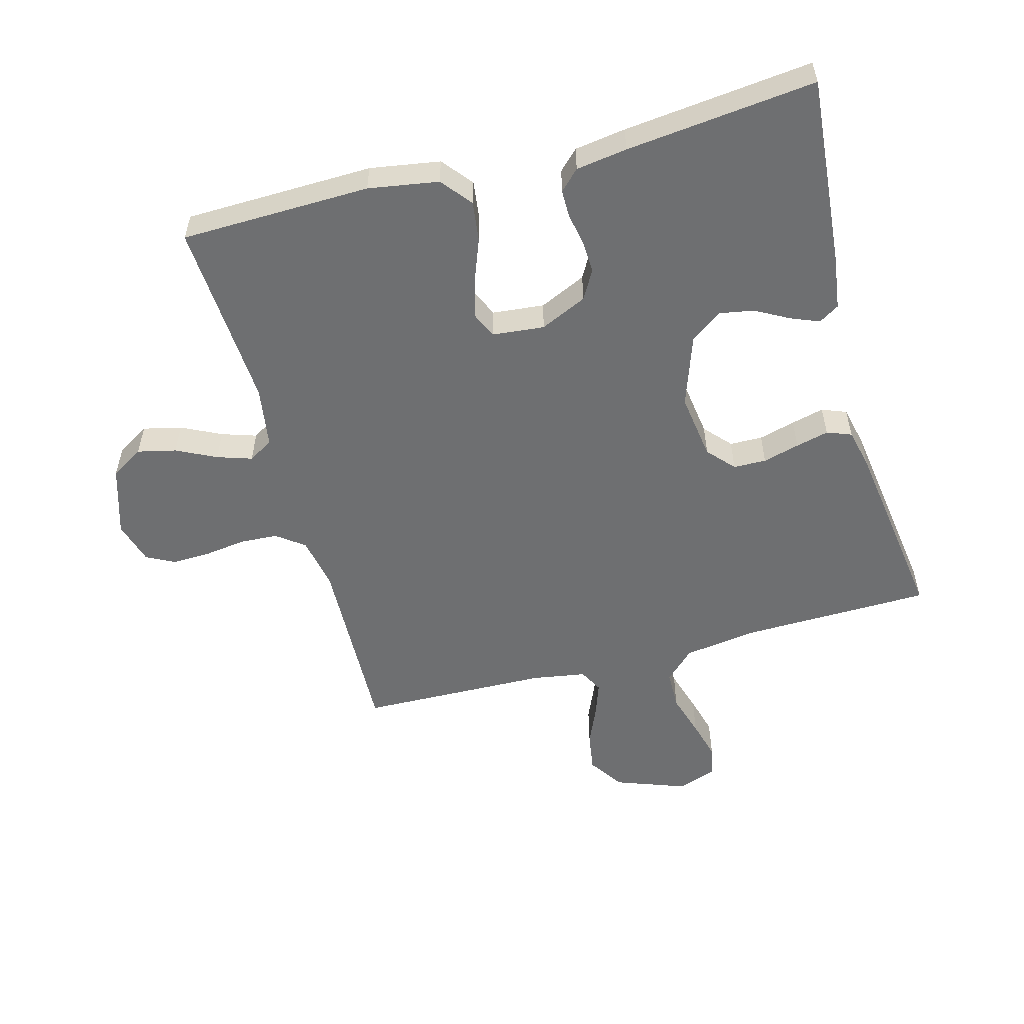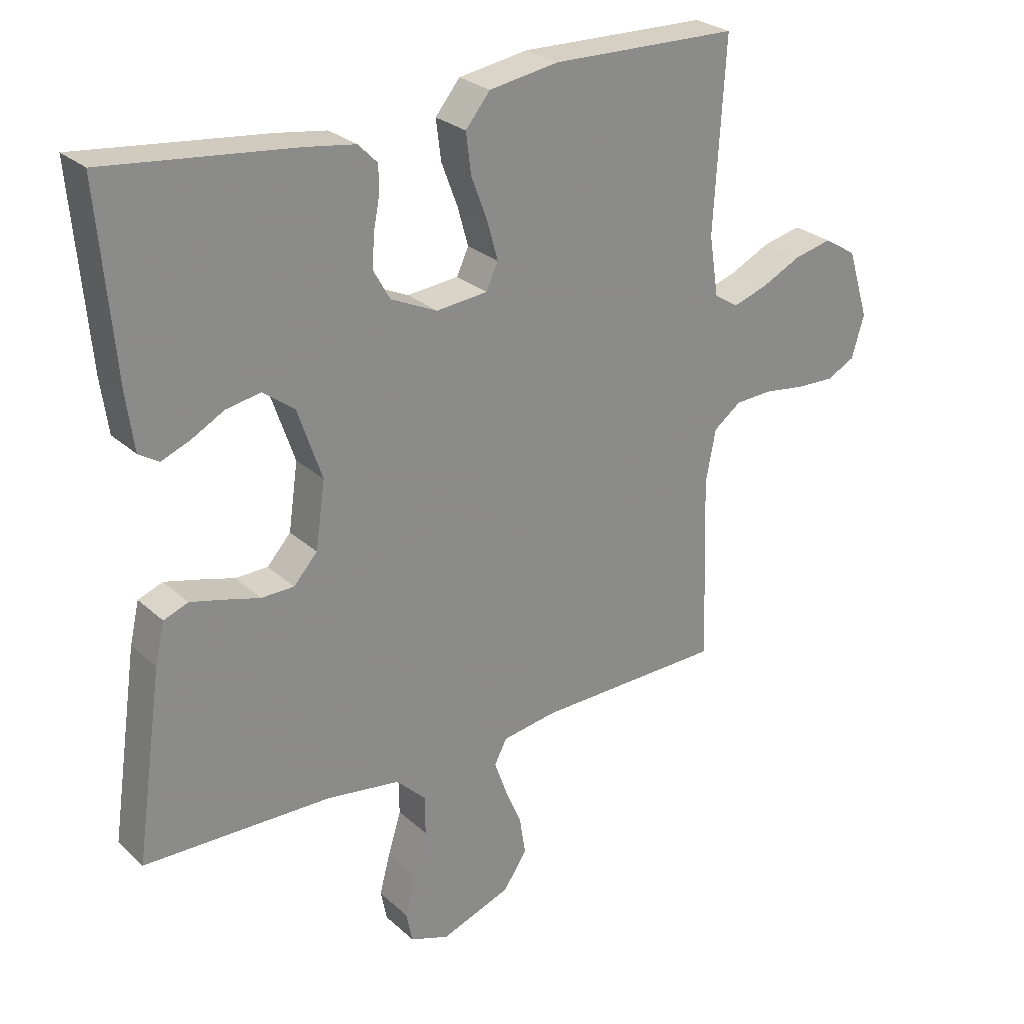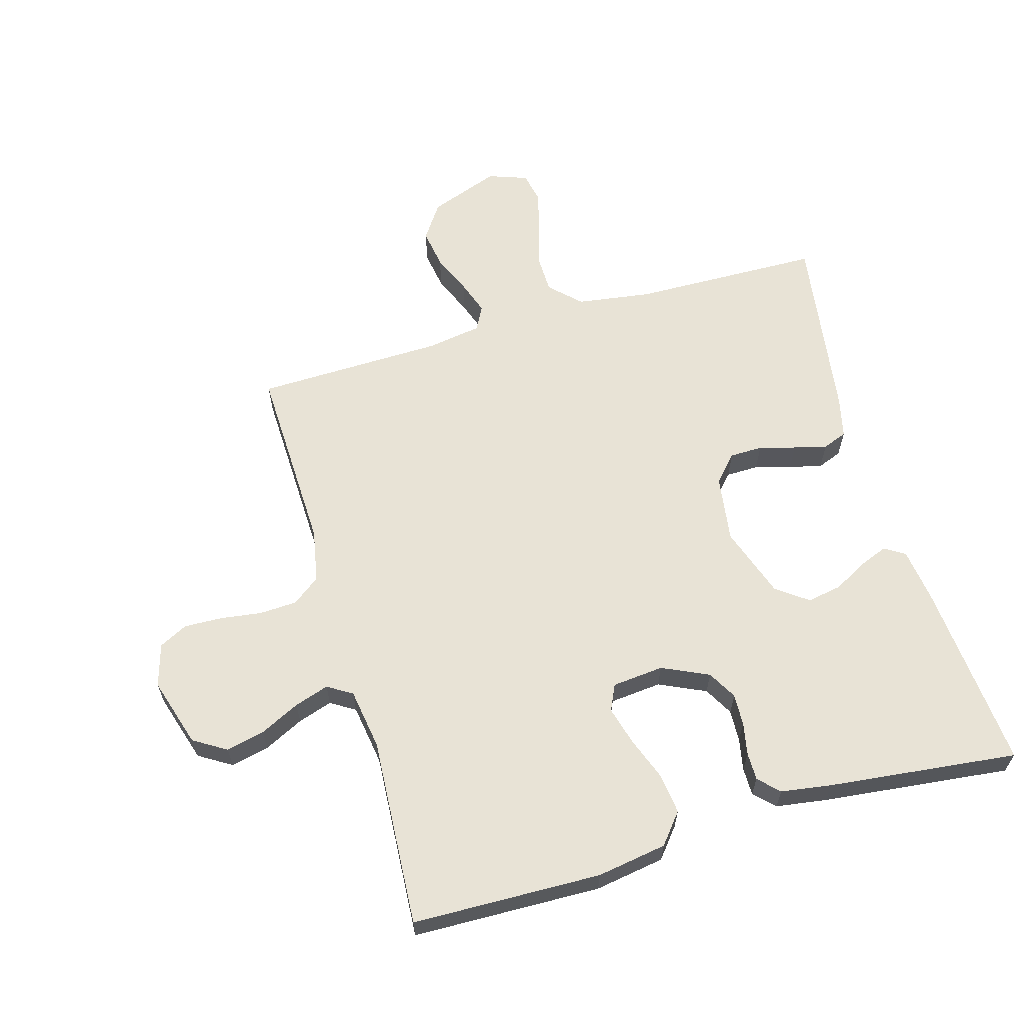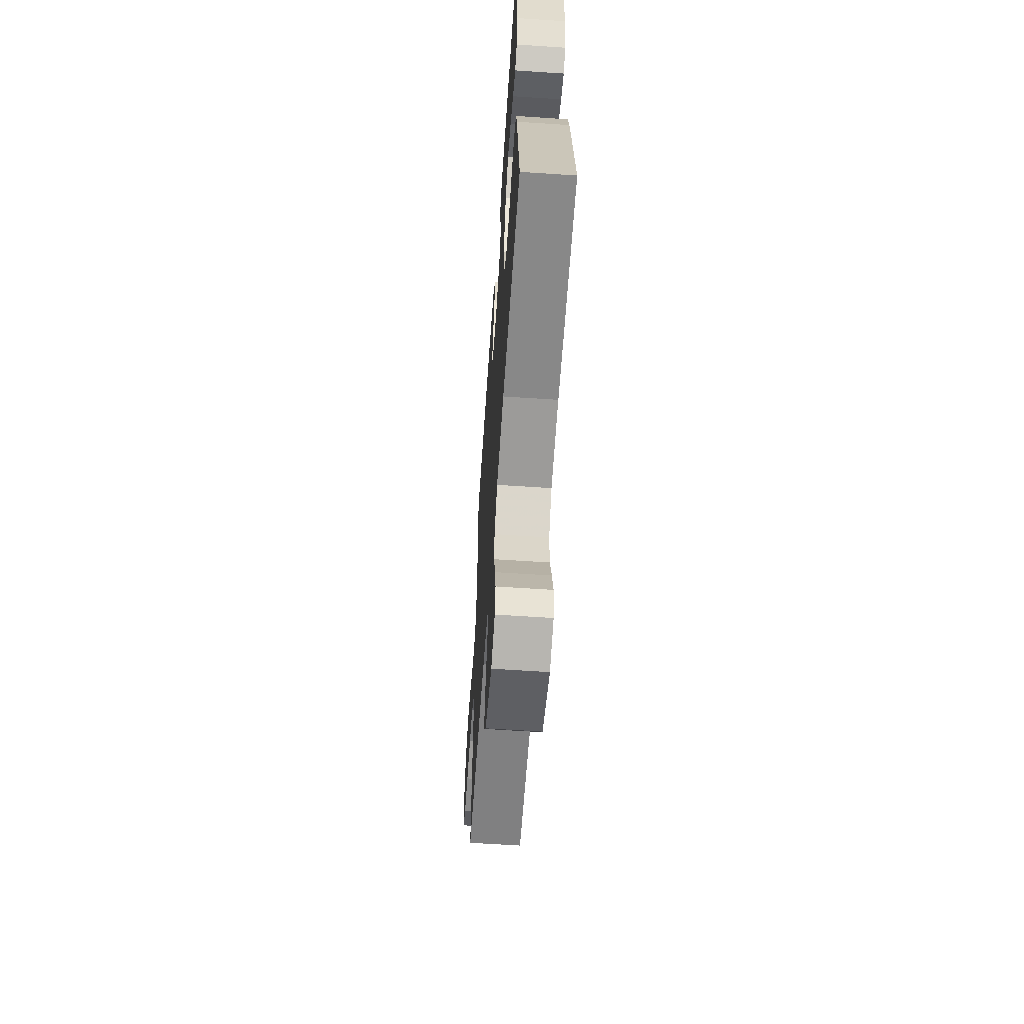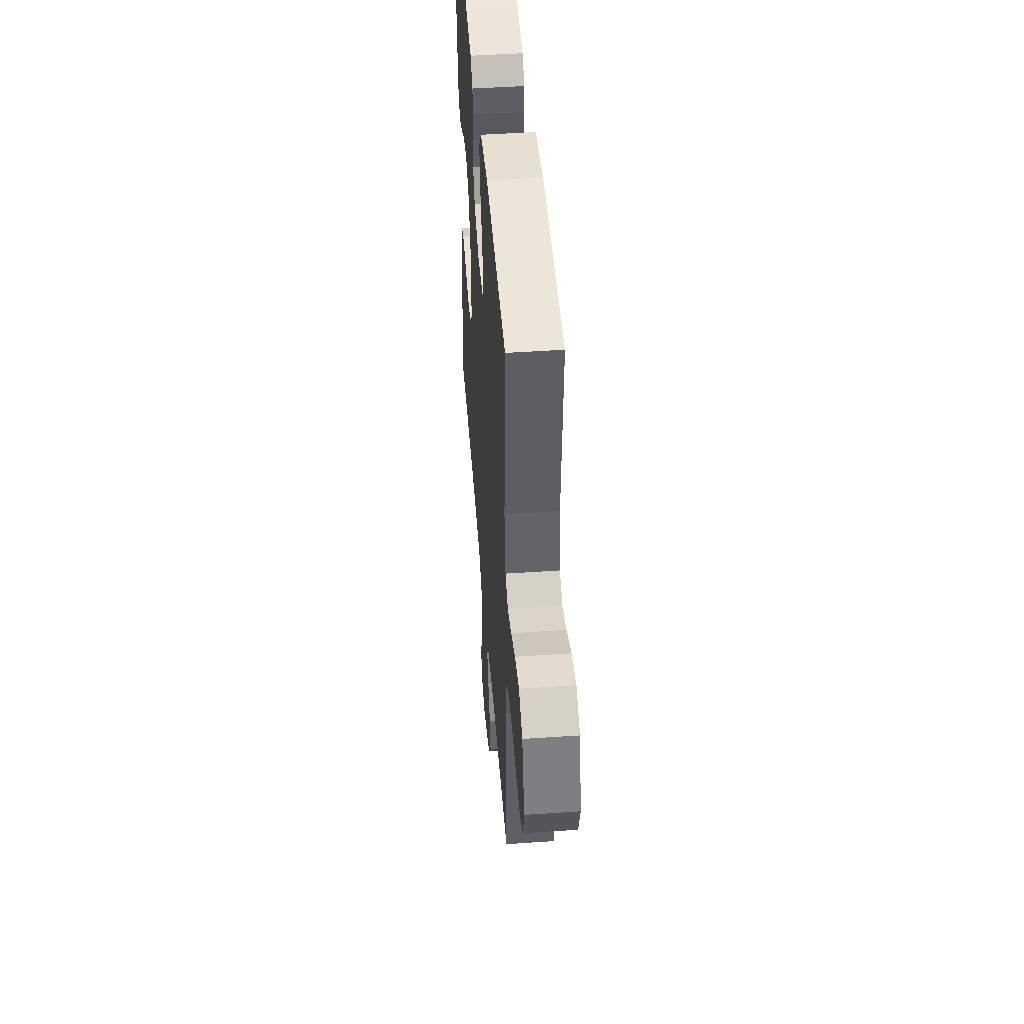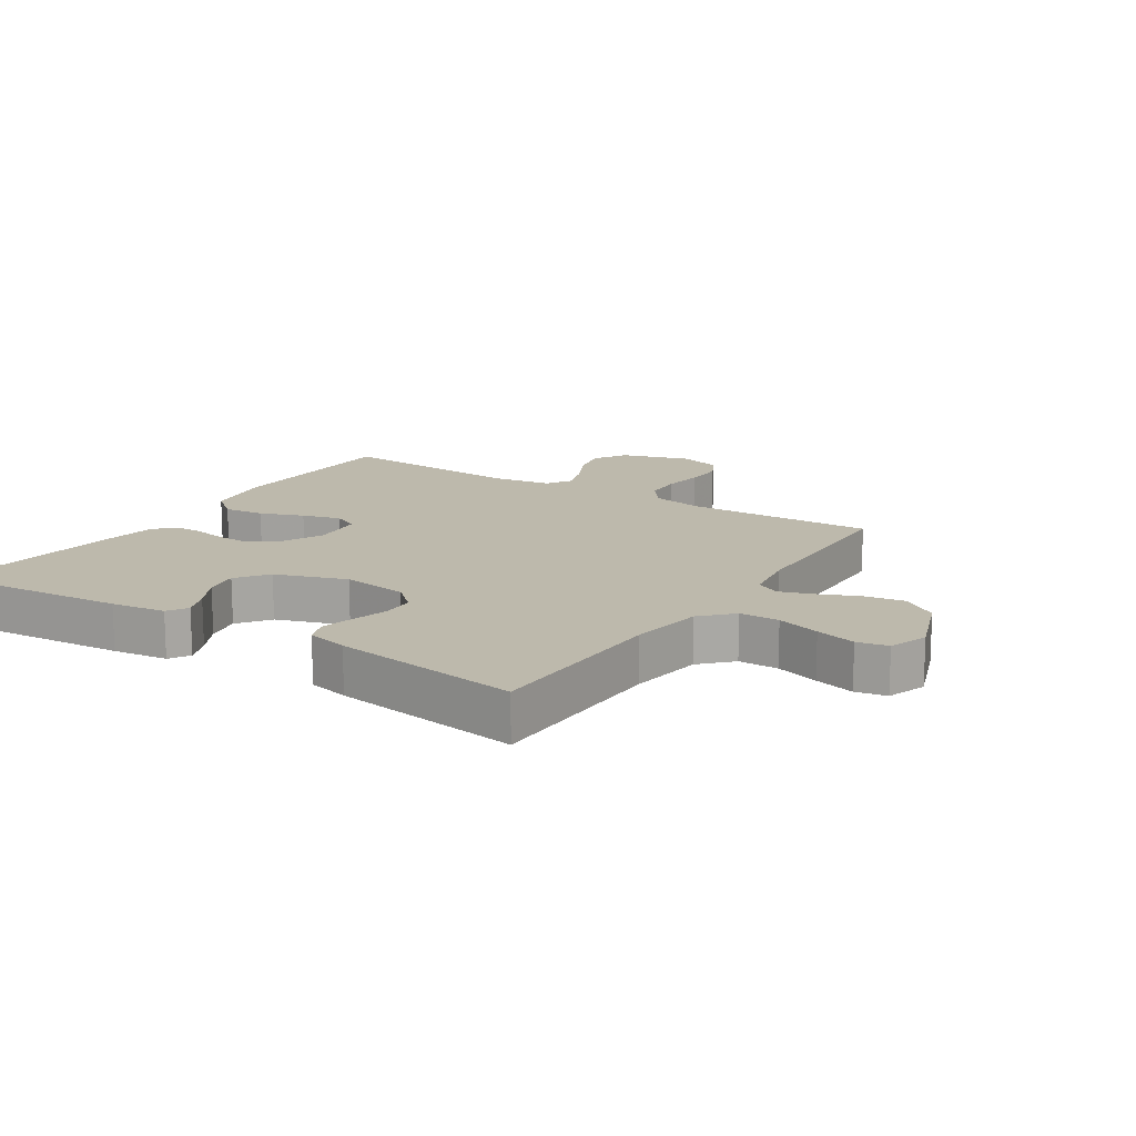
<metadata>
{"format":"obj","ext":"obj","renderer":"f3d","projection":"perspective","resolution":1024,"background":"white","views":[{"elev":-54.5,"azim":15.1,"up":"+Y"},{"elev":26.7,"azim":144.0,"up":"+Z"},{"elev":62.5,"azim":-16.0,"up":"+Y"},{"elev":-61.5,"azim":86.1,"up":"+Z"},{"elev":47.9,"azim":-94.4,"up":"+Z"},{"elev":15.0,"azim":122.9,"up":"+Y"}]}
</metadata>
<code>
v 0.5 0.07 0.5
v 0.474 0.07 0.2
v 0.462 0.07 0.113
v 0.43 0.07 0.093
v 0.385 0.07 0.111
v 0.332 0.07 0.14
v 0.277 0.07 0.15
v 0.227 0.07 0.113
v 0.188 0.07 0
v 0.203 0.07 -0.106
v 0.241 0.07 -0.148
v 0.293 0.07 -0.149
v 0.351 0.07 -0.133
v 0.403 0.07 -0.12
v 0.442 0.07 -0.135
v 0.457 0.07 -0.2
v 0.5 0.07 -0.5
v 0.2 0.07 -0.506
v 0.082 0.07 -0.523
v 0.035 0.07 -0.569
v 0.034 0.07 -0.632
v 0.055 0.07 -0.701
v 0.072 0.07 -0.765
v 0.062 0.07 -0.814
v 0 0.07 -0.836
v -0.112 0.07 -0.795
v -0.15 0.07 -0.739
v -0.14 0.07 -0.676
v -0.113 0.07 -0.613
v -0.094 0.07 -0.559
v -0.114 0.07 -0.521
v -0.2 0.07 -0.507
v -0.5 0.07 -0.5
v -0.49 0.07 -0.2
v -0.506 0.07 -0.116
v -0.55 0.07 -0.083
v -0.61 0.07 -0.08
v -0.675 0.07 -0.089
v -0.736 0.07 -0.091
v -0.781 0.07 -0.068
v -0.801 0.07 0
v -0.767 0.07 0.11
v -0.715 0.07 0.142
v -0.654 0.07 0.128
v -0.591 0.07 0.097
v -0.536 0.07 0.079
v -0.497 0.07 0.103
v -0.482 0.07 0.2
v -0.5 0.07 0.5
v -0.2 0.07 0.507
v -0.089 0.07 0.489
v -0.05 0.07 0.441
v -0.058 0.07 0.377
v -0.084 0.07 0.308
v -0.101 0.07 0.247
v -0.082 0.07 0.206
v 0 0.07 0.198
v 0.074 0.07 0.232
v 0.1 0.07 0.278
v 0.098 0.07 0.329
v 0.088 0.07 0.38
v 0.088 0.07 0.424
v 0.119 0.07 0.455
v 0.2 0.07 0.467
v 0.5 0 0.5
v 0.474 0 0.2
v 0.462 0 0.113
v 0.43 0 0.093
v 0.385 0 0.111
v 0.332 0 0.14
v 0.277 0 0.15
v 0.227 0 0.113
v 0.188 0 0
v 0.203 0 -0.106
v 0.241 0 -0.148
v 0.293 0 -0.149
v 0.351 0 -0.133
v 0.403 0 -0.12
v 0.442 0 -0.135
v 0.457 0 -0.2
v 0.5 0 -0.5
v 0.2 0 -0.506
v 0.082 0 -0.523
v 0.035 0 -0.569
v 0.034 0 -0.632
v 0.055 0 -0.701
v 0.072 0 -0.765
v 0.062 0 -0.814
v 0 0 -0.836
v -0.112 0 -0.795
v -0.15 0 -0.739
v -0.14 0 -0.676
v -0.113 0 -0.613
v -0.094 0 -0.559
v -0.114 0 -0.521
v -0.2 0 -0.507
v -0.5 0 -0.5
v -0.49 0 -0.2
v -0.506 0 -0.116
v -0.55 0 -0.083
v -0.61 0 -0.08
v -0.675 0 -0.089
v -0.736 0 -0.091
v -0.781 0 -0.068
v -0.801 0 0
v -0.767 0 0.11
v -0.715 0 0.142
v -0.654 0 0.128
v -0.591 0 0.097
v -0.536 0 0.079
v -0.497 0 0.103
v -0.482 0 0.2
v -0.5 0 0.5
v -0.2 0 0.507
v -0.089 0 0.489
v -0.05 0 0.441
v -0.058 0 0.377
v -0.084 0 0.308
v -0.101 0 0.247
v -0.082 0 0.206
v 0 0 0.198
v 0.074 0 0.232
v 0.1 0 0.278
v 0.098 0 0.329
v 0.088 0 0.38
v 0.088 0 0.424
v 0.119 0 0.455
v 0.2 0 0.467
f 4 5 6
f 3 4 6
f 2 3 6
f 1 2 6
f 64 1 6
f 63 64 6
f 62 63 6
f 61 62 6
f 60 61 6
f 59 60 6 7
f 58 59 7 8
f 57 58 8 9
f 56 57 9 10
f 52 53 54
f 51 52 54
f 50 51 54
f 49 50 54
f 48 49 54
f 47 48 54 55
f 46 47 55 56
f 43 44 45
f 42 43 45
f 41 42 45
f 40 41 45
f 39 40 45
f 38 39 45
f 37 38 45
f 36 37 45 46
f 56 10 11
f 46 56 11
f 36 46 11
f 35 36 11
f 32 33 34
f 34 35 11
f 32 34 11
f 31 32 11
f 27 28 29
f 26 27 29
f 25 26 29
f 24 25 29
f 23 24 29
f 22 23 29
f 21 22 29
f 20 21 29 30
f 31 11 12
f 30 31 12
f 20 30 12
f 19 20 12
f 16 17 18
f 16 18 19
f 15 16 19
f 14 15 19
f 13 14 19
f 12 13 19
f 70 69 68
f 70 68 67
f 70 67 66
f 70 66 65
f 70 65 128
f 70 128 127
f 70 127 126
f 70 126 125
f 70 125 124
f 71 70 124 123
f 72 71 123 122
f 73 72 122 121
f 74 73 121 120
f 118 117 116
f 118 116 115
f 118 115 114
f 118 114 113
f 118 113 112
f 119 118 112 111
f 120 119 111 110
f 109 108 107
f 109 107 106
f 109 106 105
f 109 105 104
f 109 104 103
f 109 103 102
f 109 102 101
f 110 109 101 100
f 75 74 120
f 75 120 110
f 75 110 100
f 75 100 99
f 98 97 96
f 75 99 98
f 75 98 96
f 75 96 95
f 93 92 91
f 93 91 90
f 93 90 89
f 93 89 88
f 93 88 87
f 93 87 86
f 93 86 85
f 94 93 85 84
f 76 75 95
f 76 95 94
f 76 94 84
f 76 84 83
f 82 81 80
f 83 82 80
f 83 80 79
f 83 79 78
f 83 78 77
f 83 77 76
f 1 65 66 2
f 2 66 67 3
f 3 67 68 4
f 4 68 69 5
f 5 69 70 6
f 6 70 71 7
f 7 71 72 8
f 8 72 73 9
f 9 73 74 10
f 10 74 75 11
f 11 75 76 12
f 12 76 77 13
f 13 77 78 14
f 14 78 79 15
f 15 79 80 16
f 16 80 81 17
f 17 81 82 18
f 18 82 83 19
f 19 83 84 20
f 20 84 85 21
f 21 85 86 22
f 22 86 87 23
f 23 87 88 24
f 24 88 89 25
f 25 89 90 26
f 26 90 91 27
f 27 91 92 28
f 28 92 93 29
f 29 93 94 30
f 30 94 95 31
f 31 95 96 32
f 32 96 97 33
f 33 97 98 34
f 34 98 99 35
f 35 99 100 36
f 36 100 101 37
f 37 101 102 38
f 38 102 103 39
f 39 103 104 40
f 40 104 105 41
f 41 105 106 42
f 42 106 107 43
f 43 107 108 44
f 44 108 109 45
f 45 109 110 46
f 46 110 111 47
f 47 111 112 48
f 48 112 113 49
f 49 113 114 50
f 50 114 115 51
f 51 115 116 52
f 52 116 117 53
f 53 117 118 54
f 54 118 119 55
f 55 119 120 56
f 56 120 121 57
f 57 121 122 58
f 58 122 123 59
f 59 123 124 60
f 60 124 125 61
f 61 125 126 62
f 62 126 127 63
f 63 127 128 64
f 64 128 65 1

</code>
